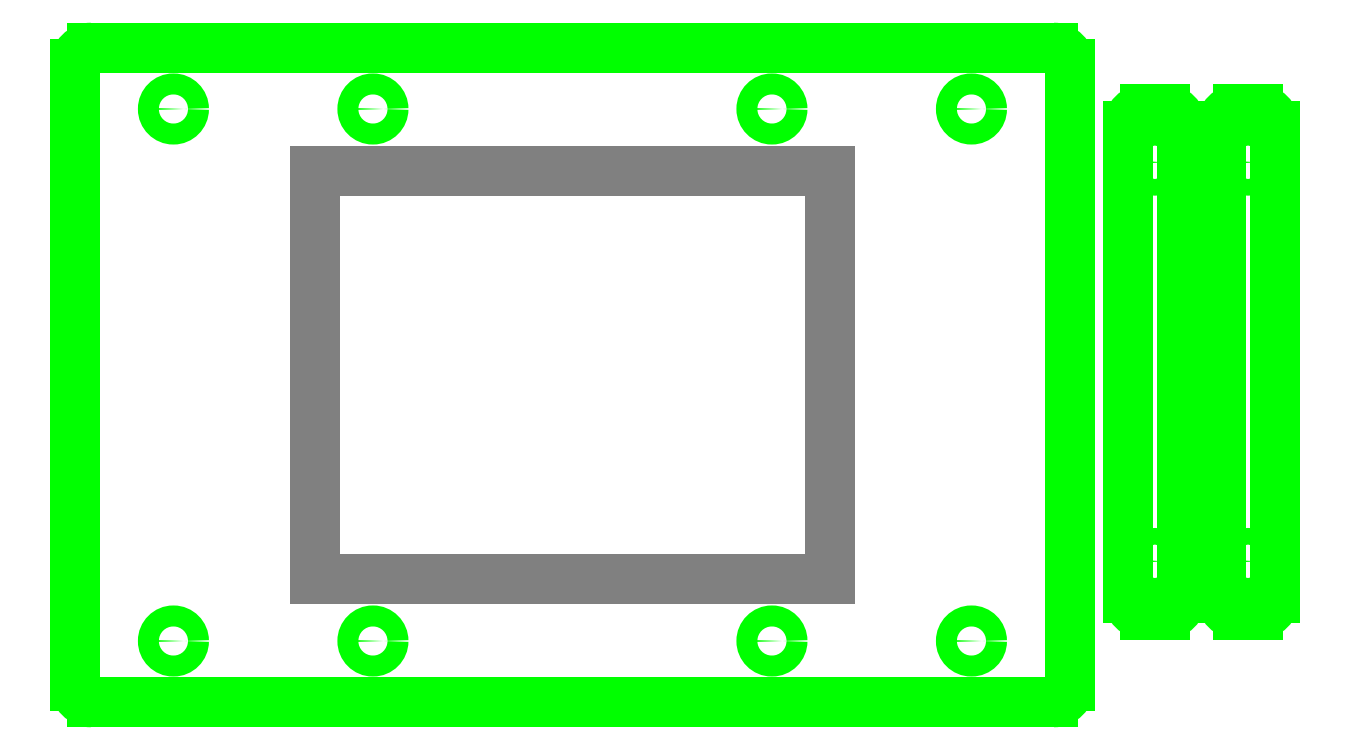
<metadata>
{"format":"dxf","ext":"dxf","renderer":"ezdxf+matplotlib","layout":"modelspace","background":"white","min_lineweight":24,"dpi":150}
</metadata>
<code>
0
SECTION
2
ENTITIES
0
LINE
8
scratch
10
8.5
20
3.461
11
8.5
21
3.461
0
LINE
8
scratch
10
1.02
20
3.461
11
1.02
21
3.461
0
LINE
8
battery
10
2.822
20
1.929
11
6.697
21
1.929
0
LINE
8
battery
10
6.697
20
1.929
11
6.697
21
4.992
0
LINE
8
battery
10
6.697
20
4.992
11
2.822
21
4.992
0
LINE
8
battery
10
2.822
20
4.992
11
2.822
21
1.929
0
CIRCLE
8
vector
10
3.26
20
5.461
40
0.079
0
CIRCLE
8
vector
10
6.26
20
5.461
40
0.079
0
CIRCLE
8
vector
10
3.26
20
1.461
40
0.079
0
CIRCLE
8
vector
10
6.26
20
1.461
40
0.079
0
CIRCLE
8
vector
10
7.76
20
5.461
40
0.079
0
CIRCLE
8
vector
10
7.76
20
1.461
40
0.079
0
CIRCLE
8
vector
10
1.76
20
1.461
40
0.079
0
CIRCLE
8
vector
10
1.76
20
5.461
40
0.079
0
ARC
8
vector
10
1.145
20
5.796
40
0.125
50
90
51
180
0
LINE
8
vector
10
8.375
20
5.921
11
1.145
21
5.921
0
ARC
8
vector
10
8.375
20
5.796
40
0.125
50
4.071e-13
51
90
0
LINE
8
vector
10
8.5
20
1.125
11
8.5
21
5.796
0
ARC
8
vector
10
8.375
20
1.125
40
0.125
50
270
51
0
0
LINE
8
vector
10
1.02
20
5.796
11
1.02
21
1.125
0
LINE
8
vector
10
1.145
20
1
11
8.375
21
1
0
ARC
8
vector
10
1.145
20
1.125
40
0.125
50
180
51
270
0
CIRCLE
8
vector
10
9.139
20
2.06
40
0.0625
0
CIRCLE
8
vector
10
9.139
20
5.06
40
0.0625
0
CIRCLE
8
vector
10
9.839
20
5.06
40
0.0625
0
CIRCLE
8
vector
10
9.839
20
2.06
40
0.0625
0
ARC
8
vector
10
9.064
20
1.785
40
0.125
50
180
51
270
0
LINE
8
vector
10
9.214
20
1.66
11
9.064
21
1.66
0
ARC
8
vector
10
9.214
20
1.785
40
0.125
50
270
51
360
0
LINE
8
vector
10
8.939
20
1.785
11
8.939
21
5.335
0
ARC
8
vector
10
9.064
20
5.335
40
0.125
50
90
51
180
0
LINE
8
vector
10
9.339
20
5.335
11
9.339
21
1.785
0
LINE
8
vector
10
9.064
20
5.46
11
9.214
21
5.46
0
ARC
8
vector
10
9.214
20
5.335
40
0.125
50
360
51
90
0
ARC
8
vector
10
9.914
20
1.785
40
0.125
50
270
51
360
0
LINE
8
vector
10
9.914
20
1.66
11
9.764
21
1.66
0
ARC
8
vector
10
9.764
20
1.785
40
0.125
50
180
51
270
0
LINE
8
vector
10
10.04
20
5.335
11
10.04
21
1.785
0
ARC
8
vector
10
9.914
20
5.335
40
0.125
50
360
51
90
0
LINE
8
vector
10
9.639
20
1.785
11
9.639
21
5.335
0
LINE
8
vector
10
9.764
20
5.46
11
9.914
21
5.46
0
ARC
8
vector
10
9.764
20
5.335
40
0.125
50
90
51
180
0
ENDSEC
0
EOF

</code>
